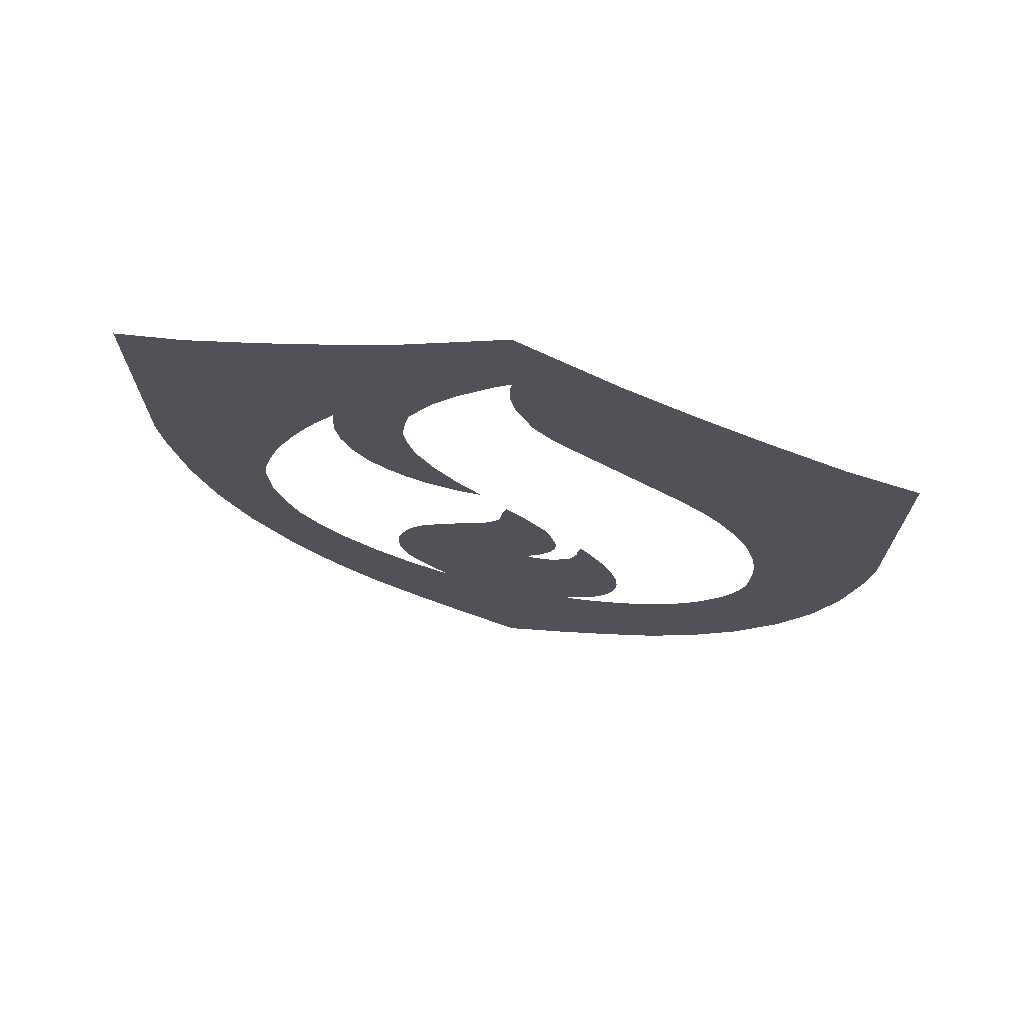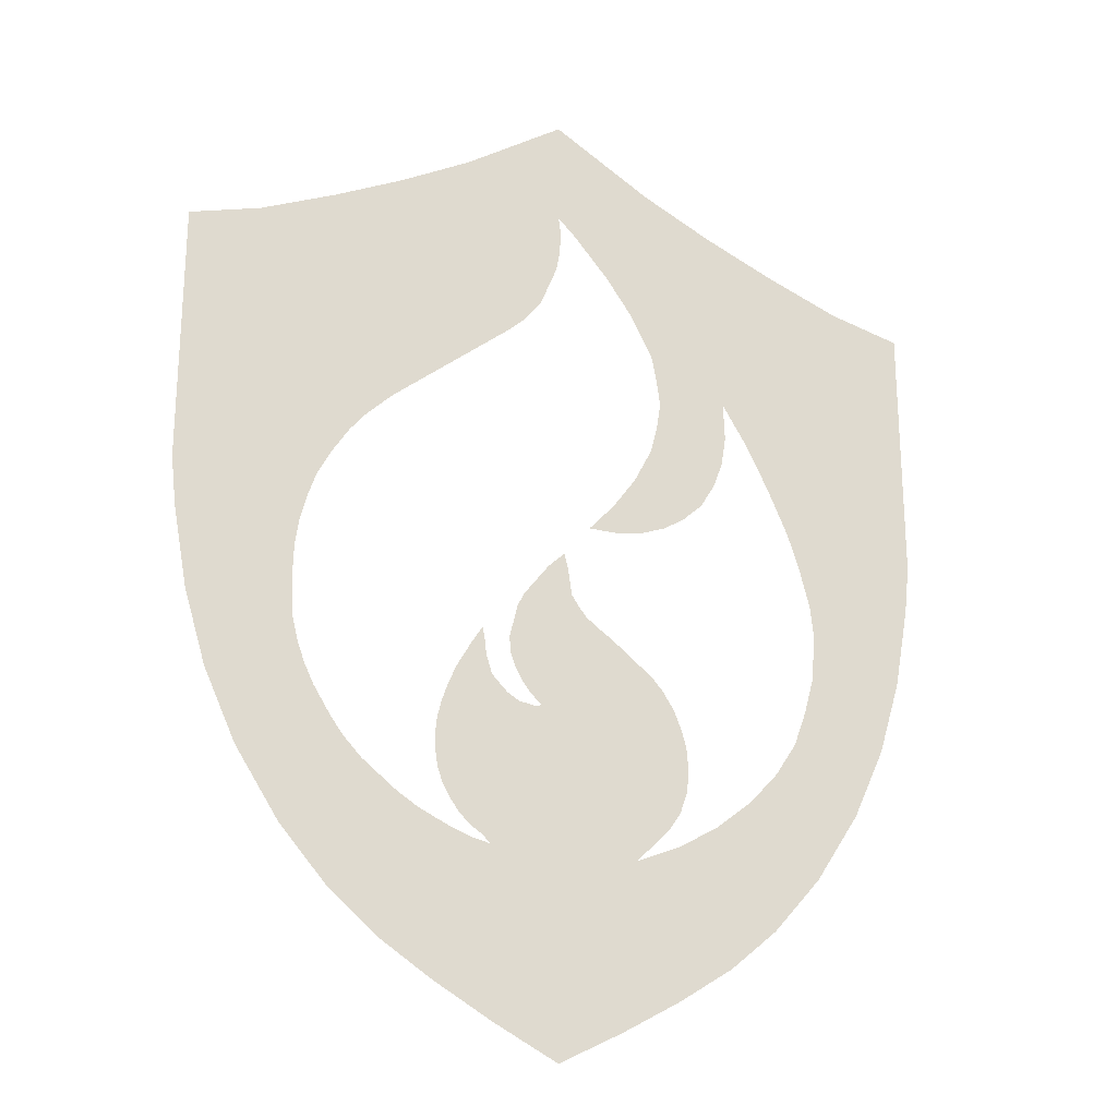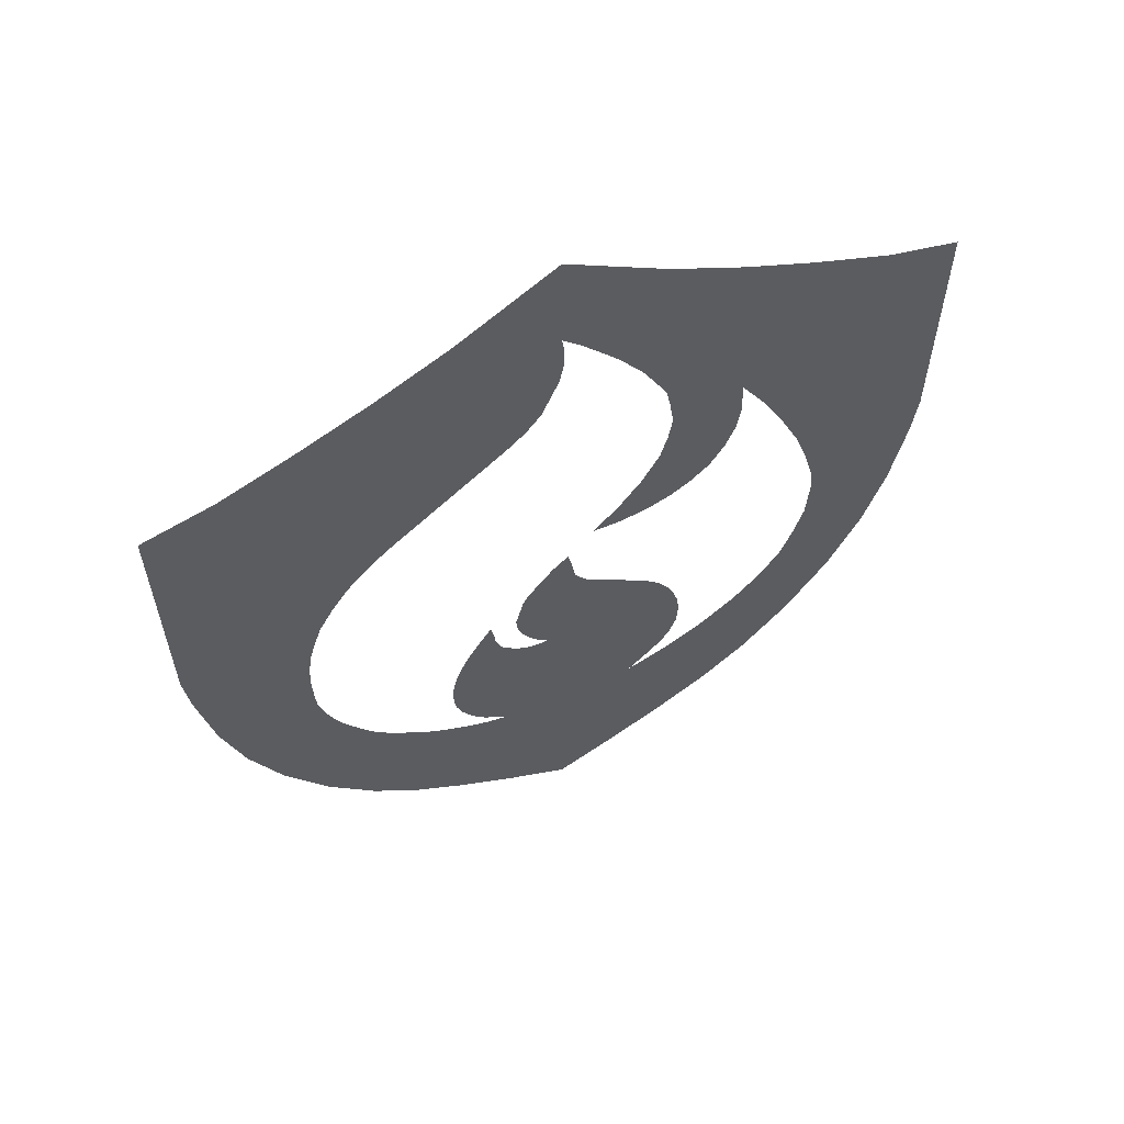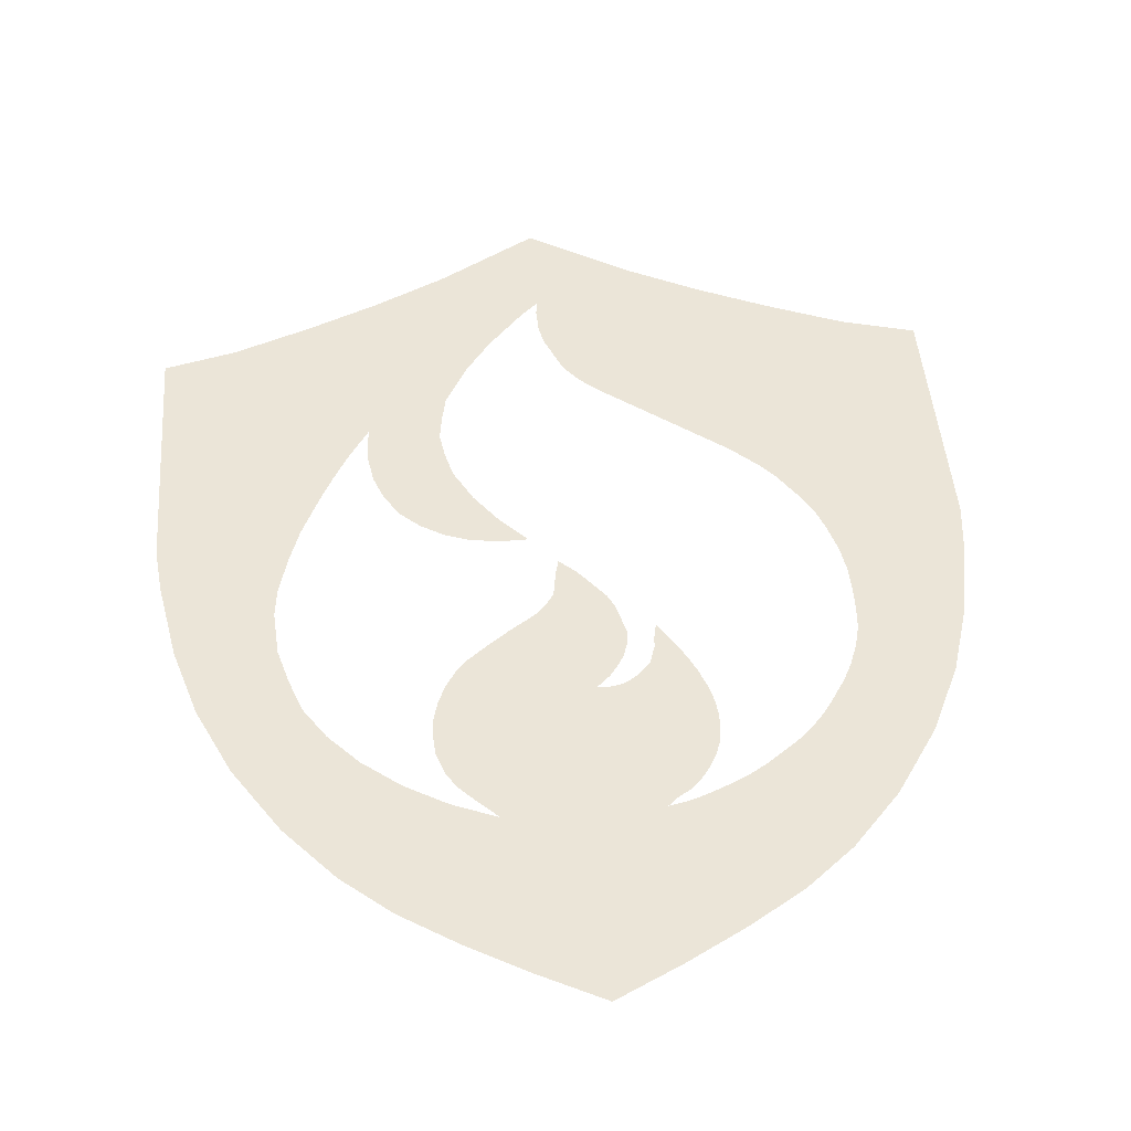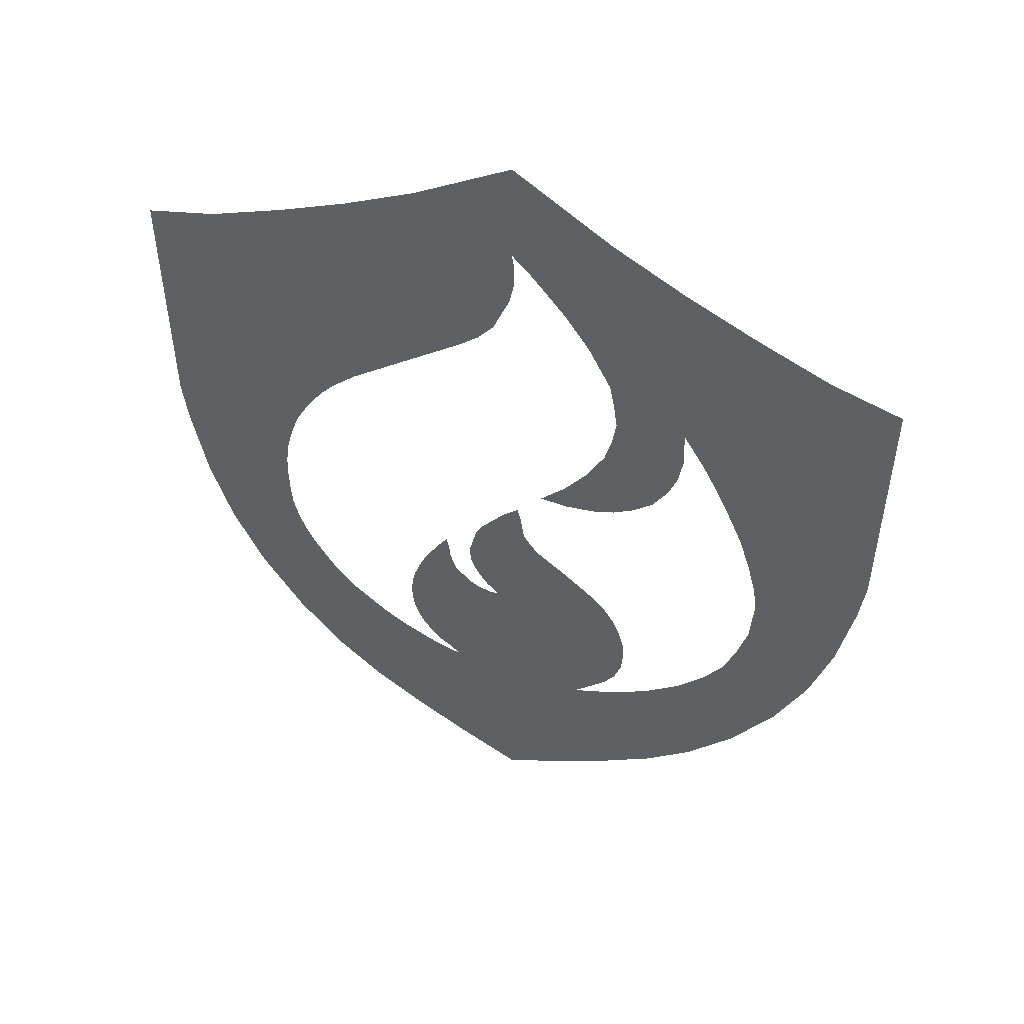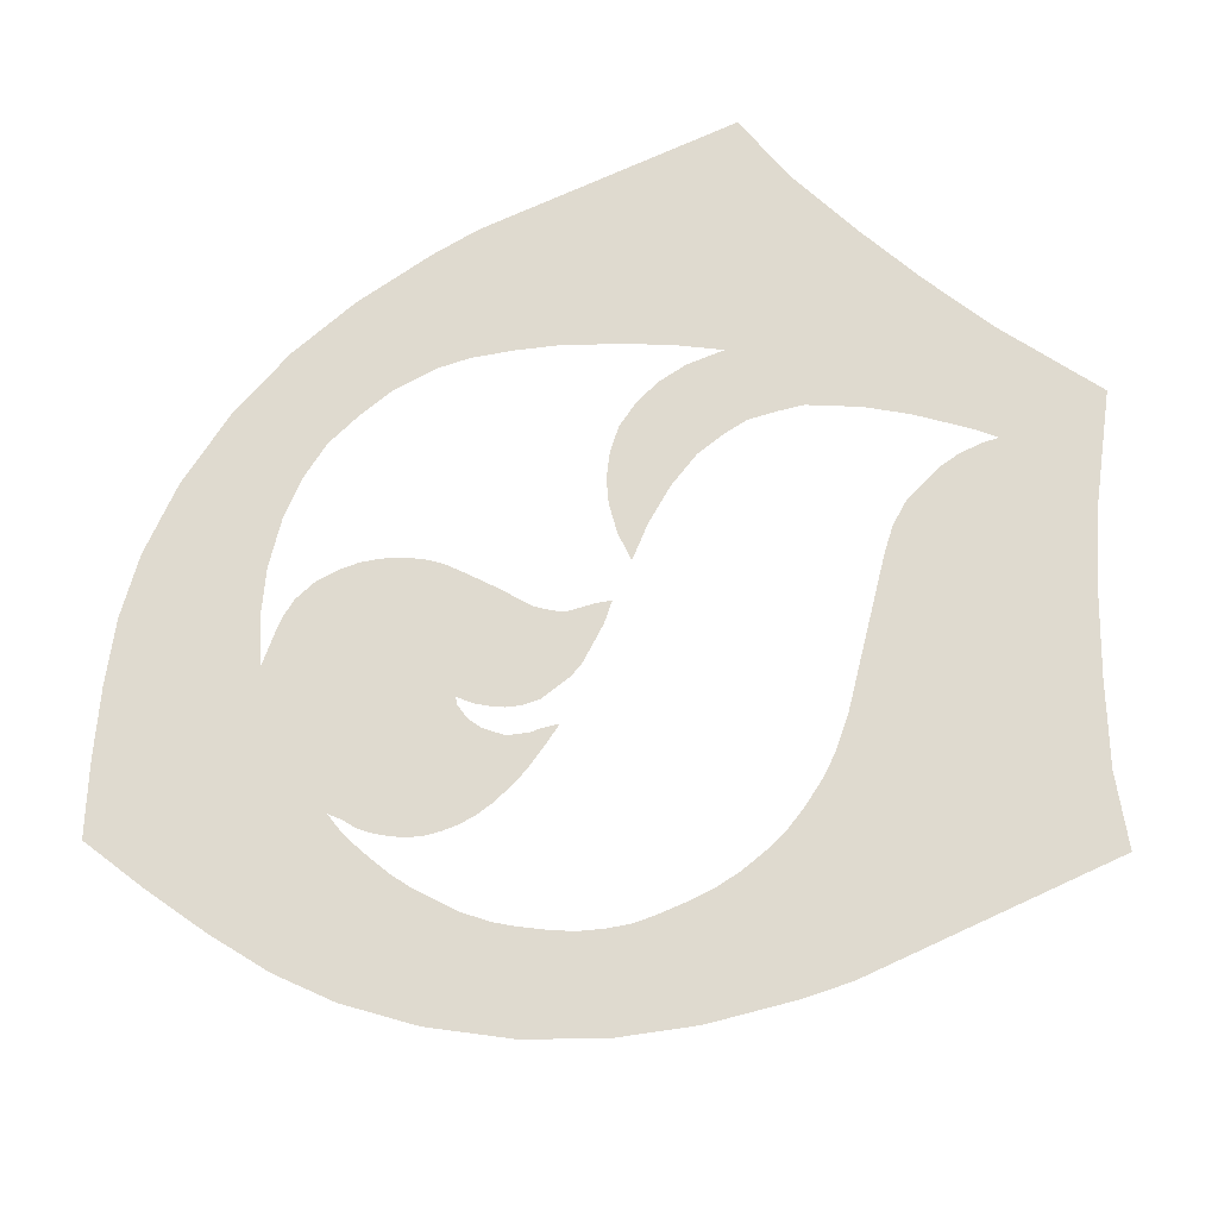
<metadata>
{"format":"obj","ext":"obj","renderer":"f3d","projection":"perspective","resolution":1024,"background":"white","views":[{"elev":72.6,"azim":-168.1,"up":"+Z"},{"elev":-23.5,"azim":-20.4,"up":"+Z"},{"elev":61.3,"azim":-23.7,"up":"+Z"},{"elev":45.7,"azim":175.6,"up":"+Y"},{"elev":51.7,"azim":20.8,"up":"+Z"},{"elev":70.9,"azim":-114.9,"up":"+Y"}]}
</metadata>
<code>
v 0.084 0 0.036
v 0.156 0 0.034
v 0.15 0 0.108
v 0.15 0 0.108
v 0.156 0 0.034
v 0.23 0 0.046
v 0.15 0 0.108
v 0.23 0 0.046
v 0.21 0 0.192
v 0.21 0 0.192
v 0.23 0 0.046
v 0.29 0 0.068
v 0.21 0 0.192
v 0.29 0 0.068
v 0.344 0 0.102
v 0.21 0 0.192
v 0.344 0 0.102
v 0.394 0 0.148
v 0.21 0 0.192
v 0.394 0 0.148
v 0.256 0 0.282
v 0.256 0 0.282
v 0.394 0 0.148
v 0.432 0 0.212
v 0.256 0 0.282
v 0.432 0 0.212
v 0.456 0 0.278
v 0.256 0 0.282
v 0.456 0 0.278
v 0.274 0 0.354
v 0.274 0 0.354
v 0.456 0 0.278
v 0.468 0 0.354
v 0.274 0 0.354
v 0.468 0 0.354
v 0.284 0 0.422
v 0.284 0 0.422
v 0.468 0 0.354
v 0.464 0 0.452
v 0 0 1.208
v 0 0 0.928
v 0.042 0 0.886
v 0 0 1.208
v 0.042 0 0.886
v 0.252 0 1.048
v 0.252 0 1.048
v 0.042 0 0.886
v 0.102 0 0.814
v 0.252 0 1.048
v 0.102 0 0.814
v 0.138 0 0.77
v 0.252 0 1.048
v 0.138 0 0.77
v 0.434 0 0.952
v 0.434 0 0.952
v 0.138 0 0.77
v 0.202 0 0.676
v 0.434 0 0.952
v 0.202 0 0.676
v 0.61 0 0.87
v 0.61 0 0.87
v 0.202 0 0.676
v 0.262 0 0.558
v 0.61 0 0.87
v 0.262 0 0.558
v 0.274 0 0.495
v 0.61 0 0.87
v 0.274 0 0.495
v 0.806 0 0.788
v 0.806 0 0.788
v 0.274 0 0.495
v 0.284 0 0.422
v 0.806 0 0.788
v 0.284 0 0.422
v 0.464 0 0.452
v 0.806 0 0.788
v 0.464 0 0.452
v 0.988 0 0.738
v 0.988 0 0.738
v 0.464 0 0.452
v 0.52 0 0.358
v 0.988 0 0.738
v 0.52 0 0.358
v 0.556 0 0.288
v 0.988 0 0.738
v 0.556 0 0.288
v 0.59 0 0.216
v 0.988 0 0.738
v 0.59 0 0.216
v 0.638 0 0.104
v 0.988 0 0.738
v 0.638 0 0.104
v 0.988 0 0.06
v 0.988 0 0.06
v 0.638 0 0.104
v 0.668 0 0.01
v 0.988 0 0.06
v 0.668 0 0.01
v 0.694 0 -0.092
v 0.988 0 0.06
v 0.694 0 -0.092
v 0.974 0 -0.066
v 0.974 0 -0.066
v 0.694 0 -0.092
v 0.702 0 -0.17
v 0.974 0 -0.066
v 0.702 0 -0.17
v 0.936 0 -0.276
v 0.936 0 -0.276
v 0.702 0 -0.17
v 0.694 0 -0.29
v 0.936 0 -0.276
v 0.694 0 -0.29
v 0.668 0 -0.386
v 0.936 0 -0.276
v 0.668 0 -0.386
v 0.88 0 -0.464
v 0.88 0 -0.464
v 0.668 0 -0.386
v 0.636 0 -0.476
v 0.88 0 -0.464
v 0.636 0 -0.476
v 0.582 0 -0.56
v 0.88 0 -0.464
v 0.582 0 -0.56
v 0.798 0 -0.646
v 0.798 0 -0.646
v 0.582 0 -0.56
v 0.508 0 -0.642
v 0.798 0 -0.646
v 0.508 0 -0.642
v 0.686 0 -0.822
v 0.686 0 -0.822
v 0.508 0 -0.642
v 0.414 0 -0.718
v 0.686 0 -0.822
v 0.414 0 -0.718
v 0.564 0 -0.964
v 0.564 0 -0.964
v 0.414 0 -0.718
v 0.312 0 -0.778
v 0.564 0 -0.964
v 0.312 0 -0.778
v 0.444 0 -1.068
v 0.444 0 -1.068
v 0.312 0 -0.778
v 0.202 0 -0.824
v 0.444 0 -1.068
v 0.202 0 -0.824
v 0.308 0 -1.158
v 0.308 0 -1.158
v 0.202 0 -0.824
v 0.16 0 -1.244
v 0.16 0 -1.244
v 0.202 0 -0.824
v 0 0 -1.328
v 0 0 -1.328
v 0.202 0 -0.824
v -0.17 0 -0.82
v 0 0 -1.328
v -0.17 0 -0.82
v -0.16 0 -1.244
v -0.16 0 -1.244
v -0.17 0 -0.82
v -0.308 0 -1.158
v -0.308 0 -1.158
v -0.17 0 -0.82
v -0.22 0 -0.808
v -0.308 0 -1.158
v -0.22 0 -0.808
v -0.252 0 -0.796
v -0.308 0 -1.158
v -0.252 0 -0.796
v -0.28 0 -0.784
v -0.308 0 -1.158
v -0.28 0 -0.784
v -0.444 0 -1.068
v -0.444 0 -1.068
v -0.28 0 -0.784
v -0.314 0 -0.768
v -0.444 0 -1.068
v -0.314 0 -0.768
v -0.354 0 -0.748
v -0.444 0 -1.068
v -0.354 0 -0.748
v -0.564 0 -0.964
v -0.564 0 -0.964
v -0.354 0 -0.748
v -0.404 0 -0.716
v -0.564 0 -0.964
v -0.404 0 -0.716
v -0.494 0 -0.644
v -0.564 0 -0.964
v -0.494 0 -0.644
v -0.686 0 -0.822
v -0.686 0 -0.822
v -0.494 0 -0.644
v -0.542 0 -0.592
v -0.686 0 -0.822
v -0.542 0 -0.592
v -0.572 0 -0.55
v -0.686 0 -0.822
v -0.572 0 -0.55
v -0.798 0 -0.646
v -0.798 0 -0.646
v -0.572 0 -0.55
v -0.616 0 -0.478
v -0.798 0 -0.646
v -0.616 0 -0.478
v -0.64 0 -0.428
v -0.798 0 -0.646
v -0.64 0 -0.428
v -0.88 0 -0.464
v -0.88 0 -0.464
v -0.64 0 -0.428
v -0.66 0 -0.372
v -0.88 0 -0.464
v -0.66 0 -0.372
v -0.674 0 -0.314
v -0.88 0 -0.464
v -0.674 0 -0.314
v -0.936 0 -0.276
v -0.936 0 -0.276
v -0.674 0 -0.314
v -0.678 0 -0.262
v -0.936 0 -0.276
v -0.678 0 -0.262
v -0.68 0 -0.192
v -0.936 0 -0.276
v -0.68 0 -0.192
v -0.974 0 -0.066
v -0.974 0 -0.066
v -0.68 0 -0.192
v -0.678 0 -0.124
v -0.974 0 -0.066
v -0.678 0 -0.124
v -0.988 0 0.06
v -0.988 0 0.06
v -0.678 0 -0.124
v -0.668 0 -0.054
v -0.988 0 0.06
v -0.668 0 -0.054
v -0.65 0 0.014
v -0.988 0 0.06
v -0.65 0 0.014
v -0.632 0 0.068
v -0.988 0 0.06
v -0.632 0 0.068
v -0.598 0 0.134
v -0.988 0 0.06
v -0.598 0 0.134
v -0.988 0 0.738
v -0.988 0 0.738
v -0.598 0 0.134
v -0.552 0 0.206
v -0.988 0 0.738
v -0.552 0 0.206
v -0.512 0 0.254
v -0.988 0 0.738
v -0.512 0 0.254
v -0.806 0 0.788
v -0.806 0 0.788
v -0.512 0 0.254
v -0.446 0 0.318
v -0.806 0 0.788
v -0.446 0 0.318
v -0.61 0 0.87
v -0.61 0 0.87
v -0.446 0 0.318
v -0.138 0 0.564
v -0.61 0 0.87
v -0.138 0 0.564
v -0.434 0 0.952
v -0.434 0 0.952
v -0.138 0 0.564
v -0.09 0 0.608
v -0.434 0 0.952
v -0.09 0 0.608
v -0.05 0 0.66
v -0.434 0 0.952
v -0.05 0 0.66
v -0.252 0 1.048
v -0.252 0 1.048
v -0.05 0 0.66
v -0.006 0 0.77
v -0.252 0 1.048
v -0.006 0 0.77
v 0.004 0 0.824
v -0.252 0 1.048
v 0.004 0 0.824
v 0.006 0 0.888
v -0.252 0 1.048
v 0.006 0 0.888
v 0 0 0.928
v -0.252 0 1.048
v 0 0 0.928
v 0 0 1.208
v 0.016 0 -0.044
v -0.026 0 -0.084
v 0.026 0 -0.086
v -0.198 0 -0.272
v -0.228 0 -0.32
v -0.19 0 -0.312
v -0.19 0 -0.312
v -0.228 0 -0.32
v -0.188 0 -0.34
v -0.228 0 -0.32
v -0.262 0 -0.38
v -0.172 0 -0.392
v -0.188 0 -0.34
v -0.262 0 -0.38
v -0.282 0 -0.426
v -0.3 0 -0.478
v -0.172 0 -0.392
v -0.3 0 -0.478
v -0.31 0 -0.522
v -0.132 0 -0.434
v -0.172 0 -0.392
v -0.132 0 -0.434
v -0.31 0 -0.522
v -0.314 0 -0.566
v -0.102 0 -0.452
v -0.132 0 -0.434
v -0.314 0 -0.566
v -0.312 0 -0.606
v -0.102 0 -0.452
v -0.312 0 -0.606
v -0.306 0 -0.644
v -0.306 0 -0.644
v -0.294 0 -0.68
v -0.062 0 -0.46
v -0.102 0 -0.452
v -0.062 0 -0.46
v -0.294 0 -0.68
v -0.276 0 -0.714
v -0.062 0 -0.46
v -0.276 0 -0.714
v -0.254 0 -0.746
v -0.254 0 -0.746
v -0.226 0 -0.776
v -0.044 0 -0.456
v -0.062 0 -0.46
v -0.044 0 -0.456
v -0.226 0 -0.776
v -0.196 0 -0.796
v -0.044 0 -0.456
v -0.196 0 -0.796
v -0.17 0 -0.82
v -0.044 0 -0.456
v -0.17 0 -0.82
v 0.202 0 -0.824
v -0.044 0 -0.456
v 0.202 0 -0.824
v 0.258 0 -0.768
v -0.044 0 -0.456
v 0.258 0 -0.768
v 0.29 0 -0.734
v -0.044 0 -0.456
v 0.29 0 -0.734
v 0.318 0 -0.692
v -0.044 0 -0.456
v 0.318 0 -0.692
v 0.338 0 -0.632
v -0.044 0 -0.456
v 0.338 0 -0.632
v 0.342 0 -0.574
v -0.044 0 -0.456
v 0.342 0 -0.574
v 0.338 0 -0.522
v -0.044 0 -0.456
v 0.338 0 -0.522
v 0.326 0 -0.476
v -0.044 0 -0.456
v 0.326 0 -0.476
v 0.306 0 -0.426
v -0.044 0 -0.456
v 0.306 0 -0.426
v 0.278 0 -0.38
v -0.044 0 -0.456
v 0.278 0 -0.38
v 0.252 0 -0.35
v -0.044 0 -0.456
v 0.252 0 -0.35
v 0.21 0 -0.314
v -0.044 0 -0.456
v 0.21 0 -0.314
v 0.178 0 -0.288
v -0.044 0 -0.456
v 0.178 0 -0.288
v 0.146 0 -0.262
v 0.11 0 -0.236
v -0.076 0 -0.424
v -0.044 0 -0.456
v 0.146 0 -0.262
v 0.076 0 -0.21
v -0.094 0 -0.398
v -0.076 0 -0.424
v 0.11 0 -0.236
v 0.054 0 -0.182
v -0.112 0 -0.366
v -0.094 0 -0.398
v 0.076 0 -0.21
v -0.112 0 -0.366
v 0.054 0 -0.182
v 0.036 0 -0.154
v -0.124 0 -0.33
v -0.124 0 -0.33
v 0.036 0 -0.154
v -0.128 0 -0.288
v -0.128 0 -0.288
v 0.036 0 -0.154
v -0.108 0 -0.204
v -0.108 0 -0.204
v 0.036 0 -0.154
v -0.092 0 -0.17
v -0.092 0 -0.17
v 0.036 0 -0.154
v 0.032 0 -0.128
v -0.092 0 -0.17
v 0.032 0 -0.128
v -0.06 0 -0.128
v -0.06 0 -0.128
v 0.032 0 -0.128
v 0.026 0 -0.086
v -0.06 0 -0.128
v 0.026 0 -0.086
v -0.026 0 -0.084
g mesh18231
f 1 2 3
f 4 5 6
f 7 8 9
f 10 11 12
f 13 14 15
f 16 17 18
f 19 20 21
f 22 23 24
f 25 26 27
f 28 29 30
f 31 32 33
f 34 35 36
f 37 38 39
f 40 41 42
f 43 44 45
f 46 47 48
f 49 50 51
f 52 53 54
f 55 56 57
f 58 59 60
f 61 62 63
f 64 65 66
f 67 68 69
f 70 71 72
f 73 74 75
f 76 77 78
f 79 80 81
f 82 83 84
f 85 86 87
f 88 89 90
f 91 92 93
f 94 95 96
f 97 98 99
f 100 101 102
f 103 104 105
f 106 107 108
f 109 110 111
f 112 113 114
f 115 116 117
f 118 119 120
f 121 122 123
f 124 125 126
f 127 128 129
f 130 131 132
f 133 134 135
f 136 137 138
f 139 140 141
f 142 143 144
f 145 146 147
f 148 149 150
f 151 152 153
f 154 155 156
f 157 158 159
f 160 161 162
f 163 164 165
f 166 167 168
f 169 170 171
f 172 173 174
f 175 176 177
f 178 179 180
f 181 182 183
f 184 185 186
f 187 188 189
f 190 191 192
f 193 194 195
f 196 197 198
f 199 200 201
f 202 203 204
f 205 206 207
f 208 209 210
f 211 212 213
f 214 215 216
f 217 218 219
f 220 221 222
f 223 224 225
f 226 227 228
f 229 230 231
f 232 233 234
f 235 236 237
f 238 239 240
f 241 242 243
f 244 245 246
f 247 248 249
f 250 251 252
f 253 254 255
f 256 257 258
f 259 260 261
f 262 263 264
f 265 266 267
f 268 269 270
f 271 272 273
f 274 275 276
f 277 278 279
f 280 281 282
f 283 284 285
f 286 287 288
f 289 290 291
f 292 293 294
f 295 296 297
f 298 299 300
f 301 302 303
f 304 305 306
f 307 308 309
f 309 310 307
f 311 312 313
f 313 314 311
f 315 316 317
f 317 318 315
f 319 320 321
f 322 323 324
f 324 325 322
f 326 327 328
f 329 330 331
f 331 332 329
f 333 334 335
f 336 337 338
f 339 340 341
f 341 342 339
f 343 344 345
f 346 347 348
f 349 350 351
f 352 353 354
f 355 356 357
f 358 359 360
f 361 362 363
f 364 365 366
f 367 368 369
f 370 371 372
f 373 374 375
f 376 377 378
f 379 380 381
f 382 383 384
f 385 386 387
f 388 389 390
f 391 392 393
f 393 394 391
f 395 396 397
f 397 398 395
f 399 400 401
f 401 402 399
f 403 404 405
f 405 406 403
f 407 408 409
f 410 411 412
f 413 414 415
f 416 417 418
f 419 420 421
f 422 423 424
f 425 426 427

</code>
